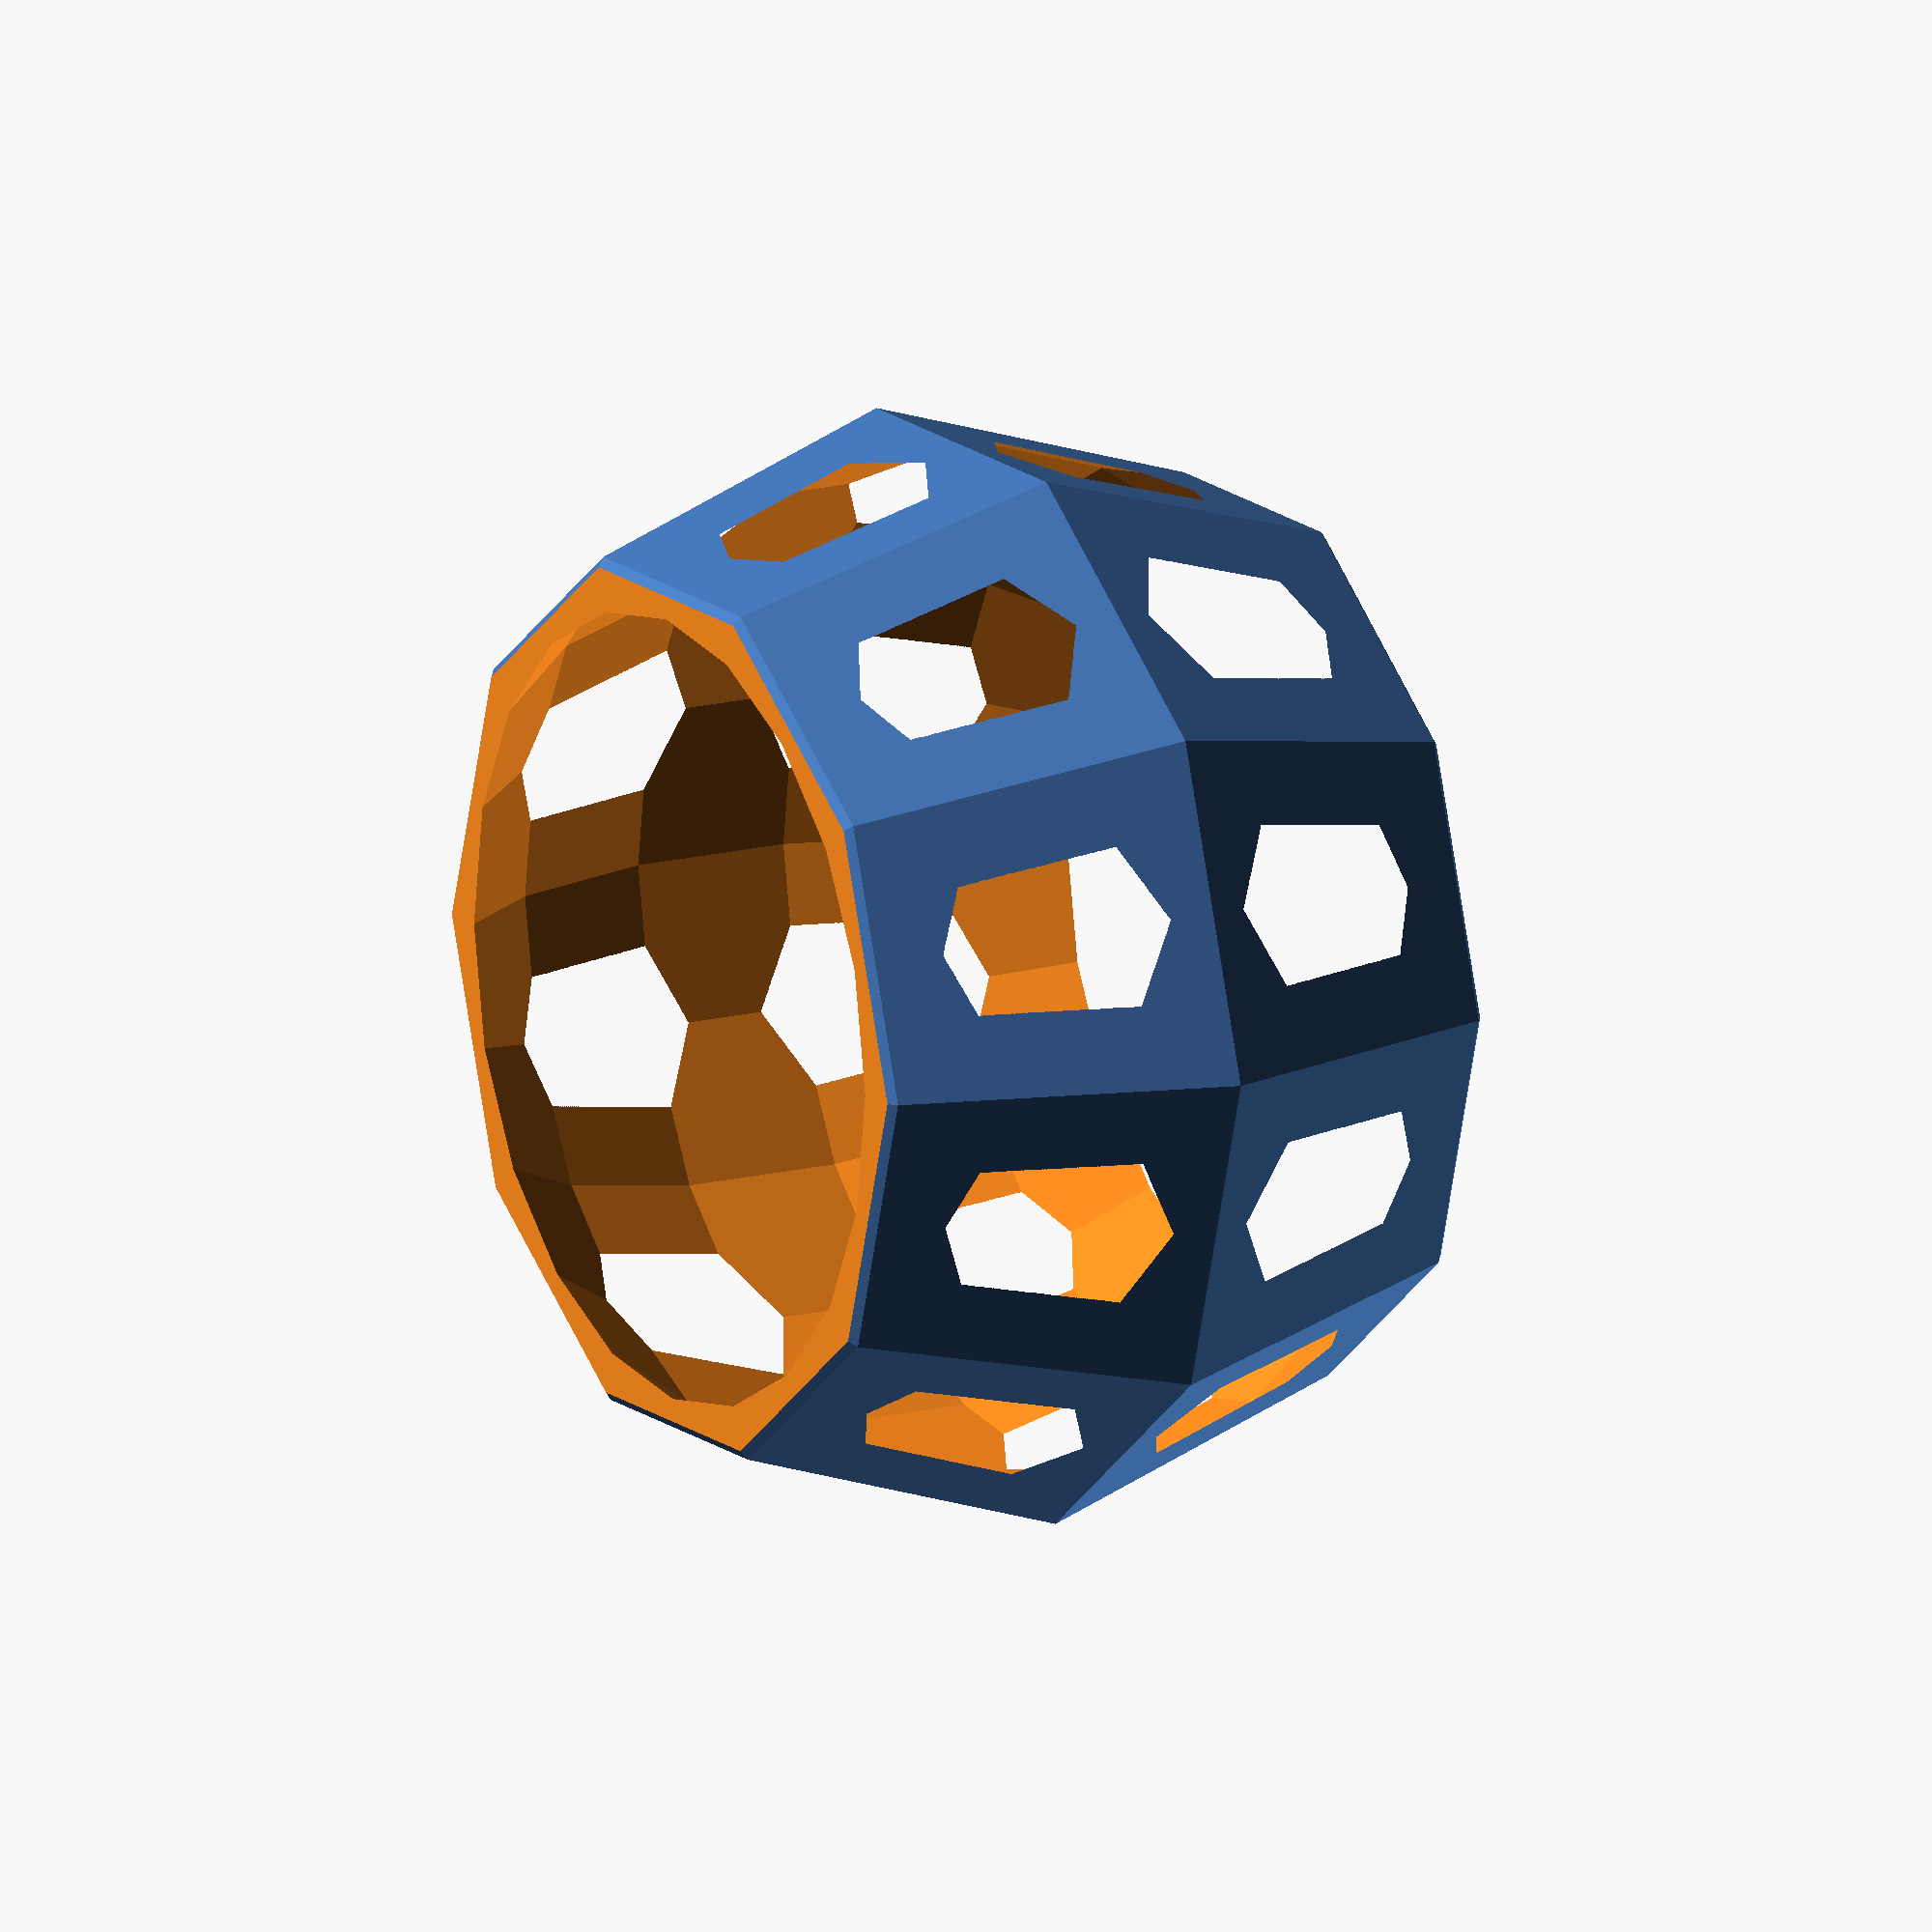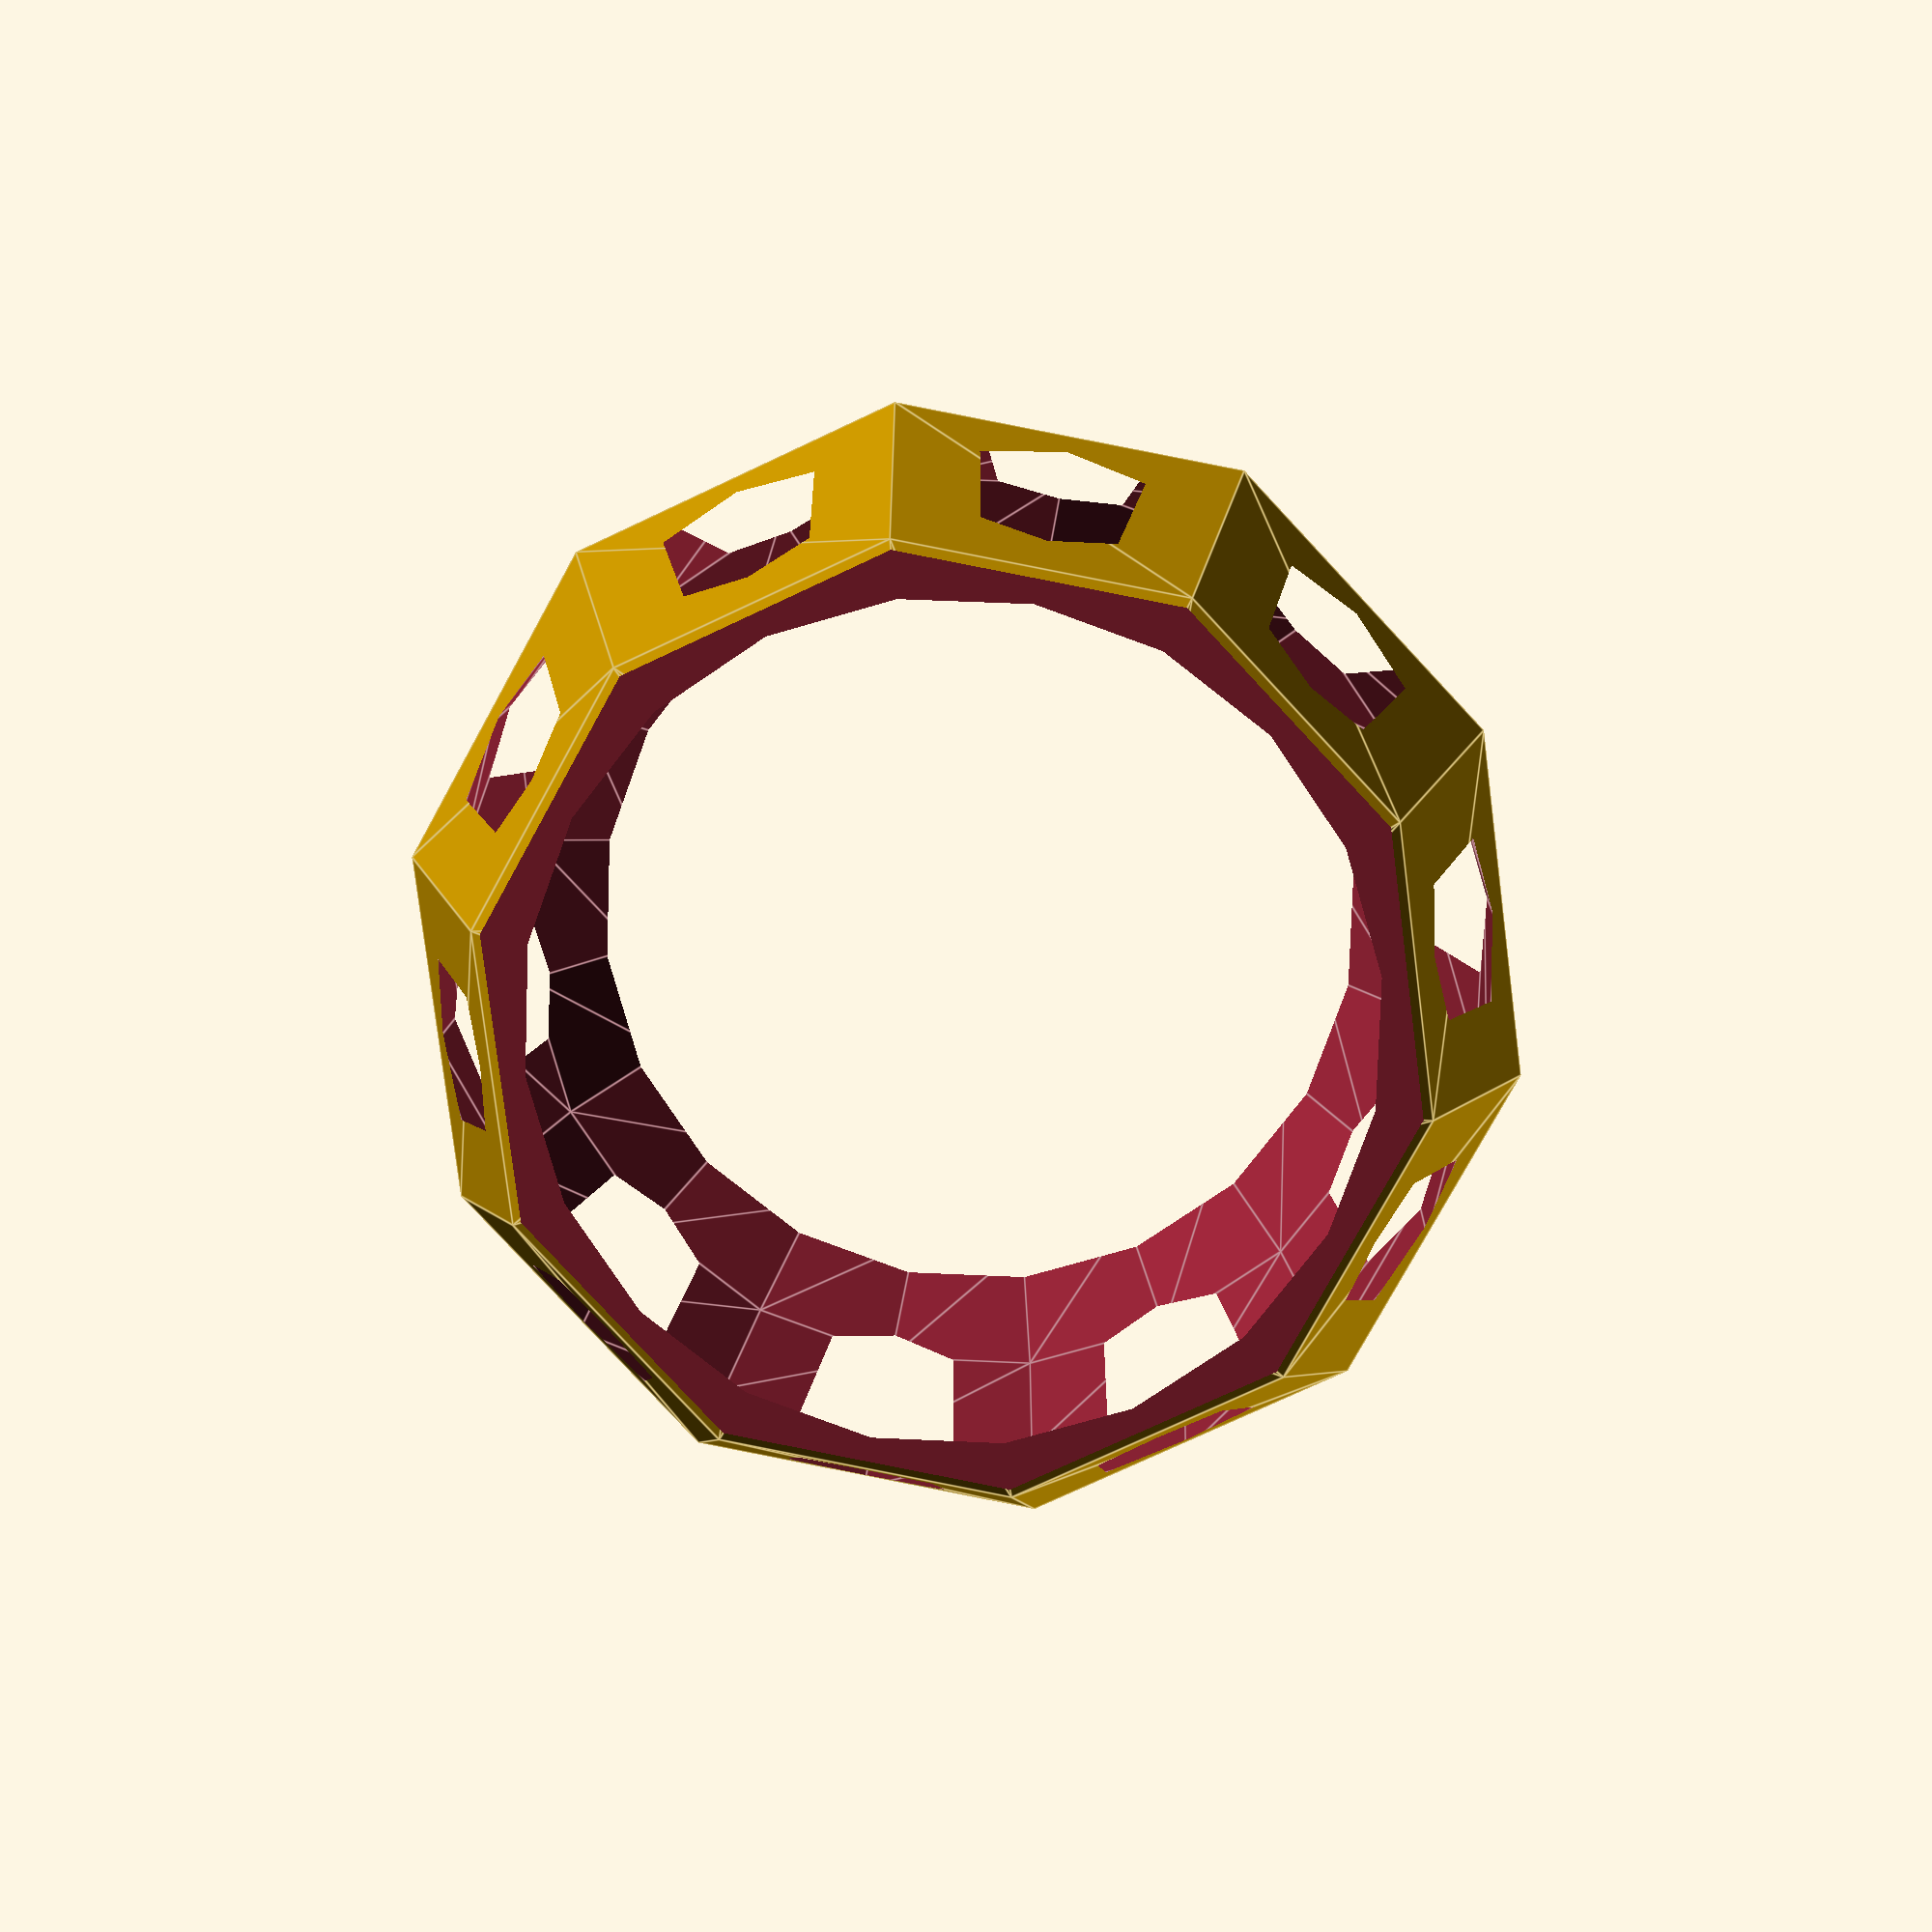
<openscad>
difference(){
  sphere(r = 2, $fn=10);
  sphere(r = 1.88, $fn=20);
  translate([-2,-2,1.2]) cube([5,5,2]);
  translate([-2,-2,-3.2]) cube([5,5,2]);
}
</openscad>
<views>
elev=164.8 azim=73.0 roll=299.1 proj=o view=wireframe
elev=350.3 azim=262.9 roll=2.3 proj=p view=edges
</views>
